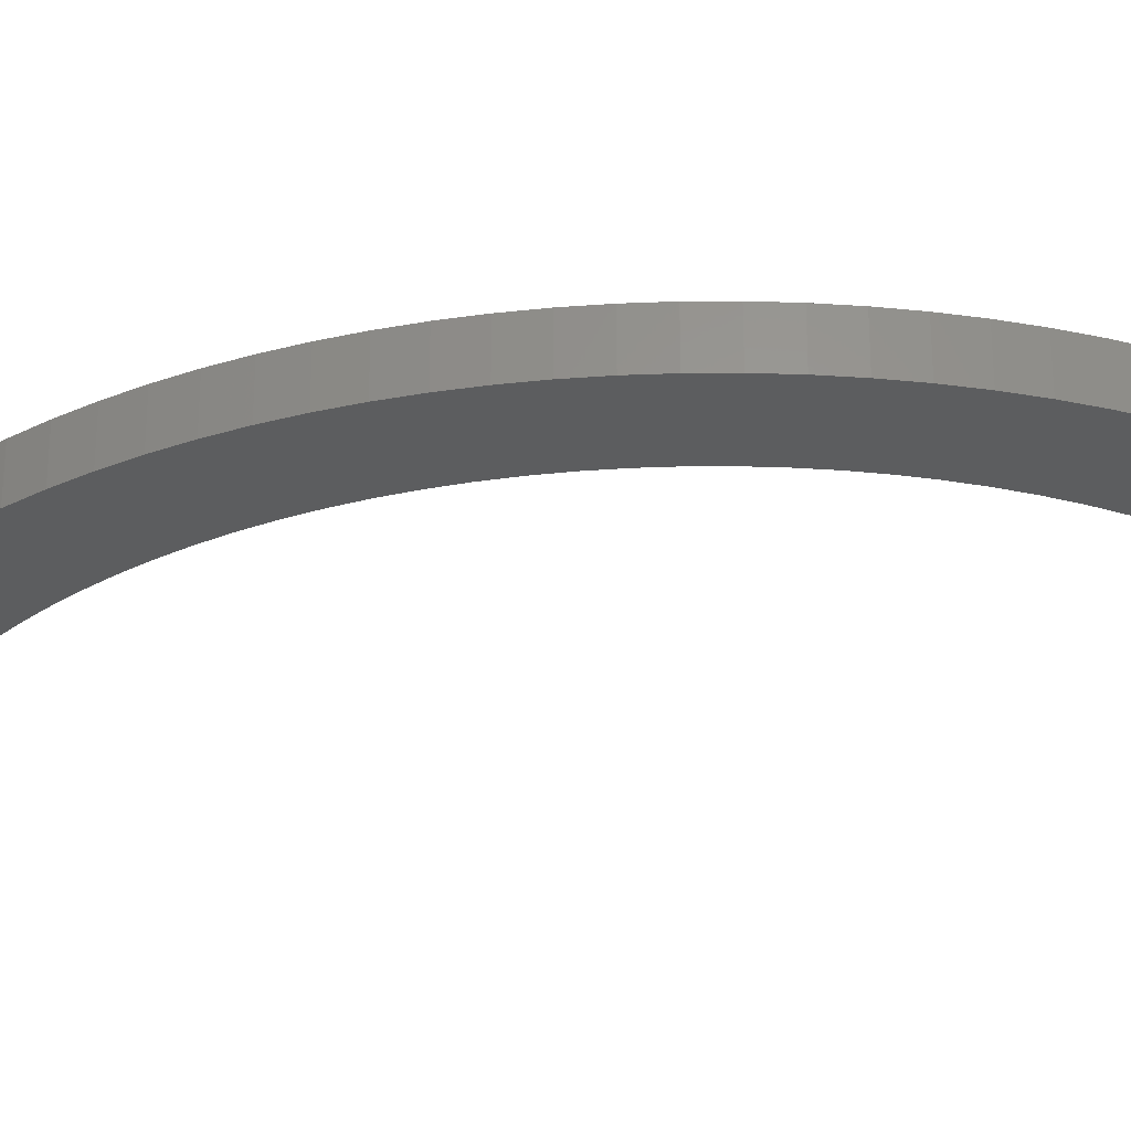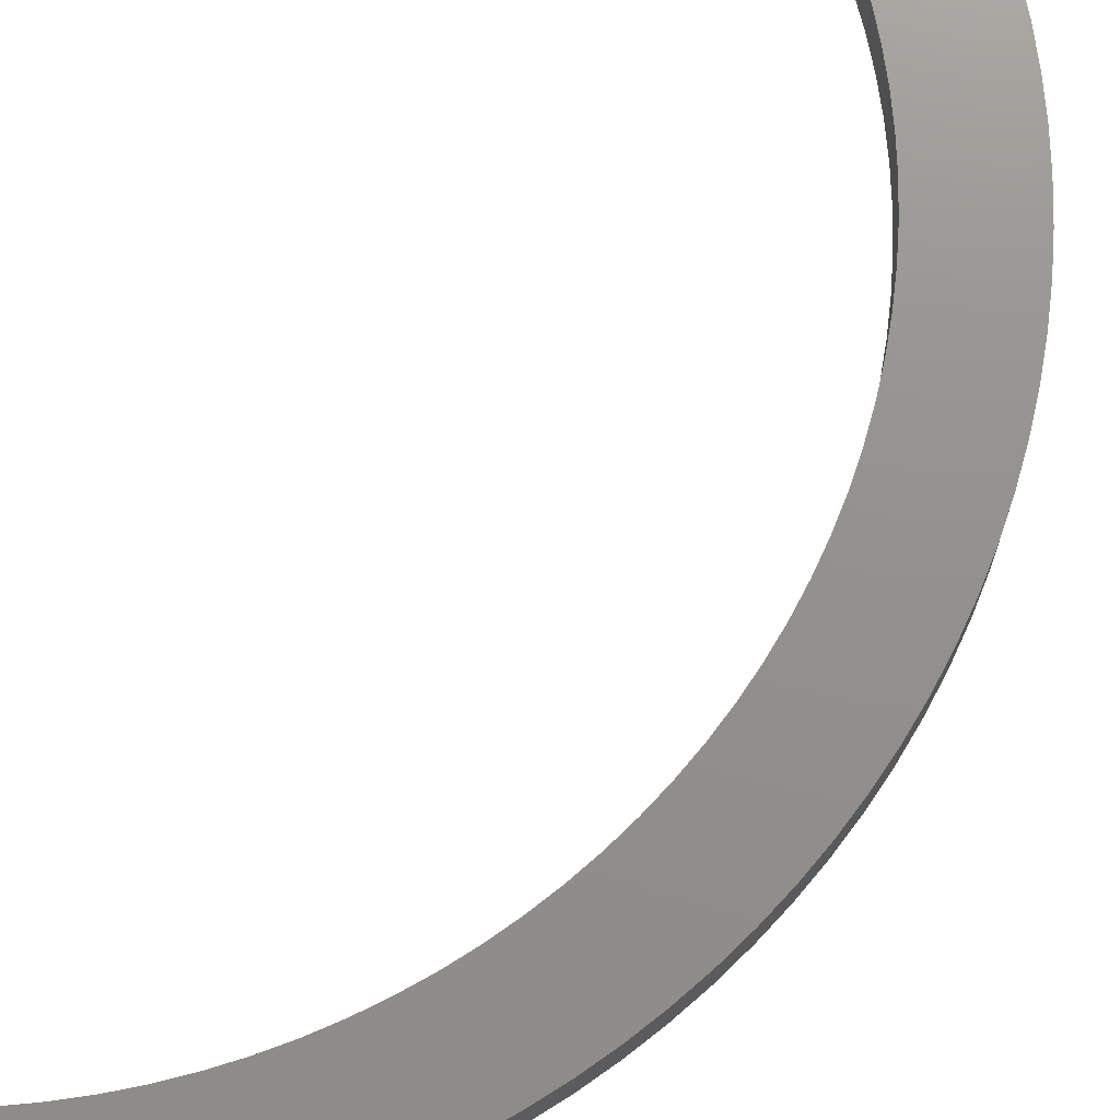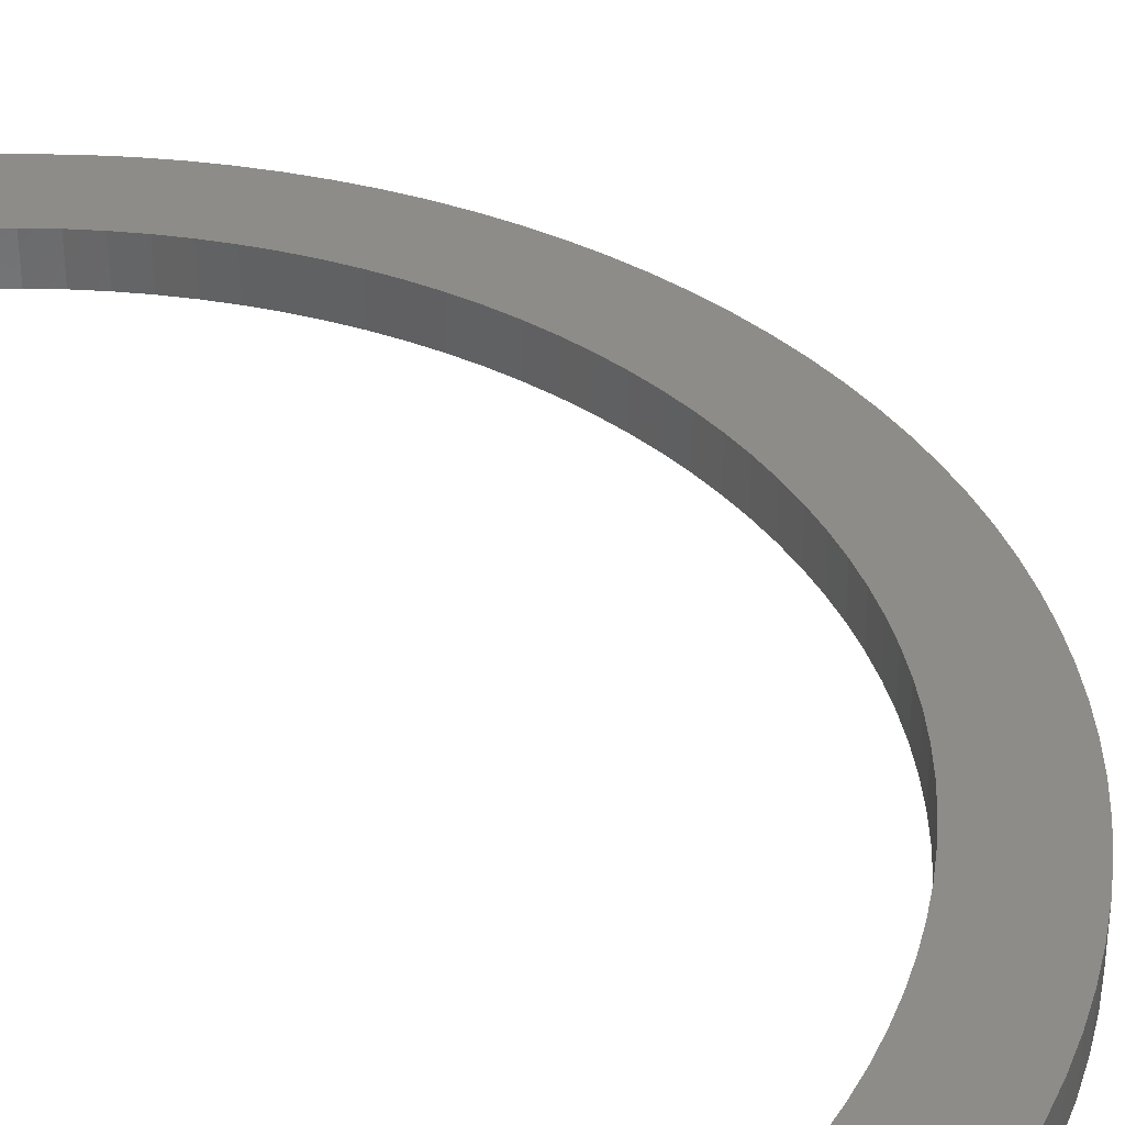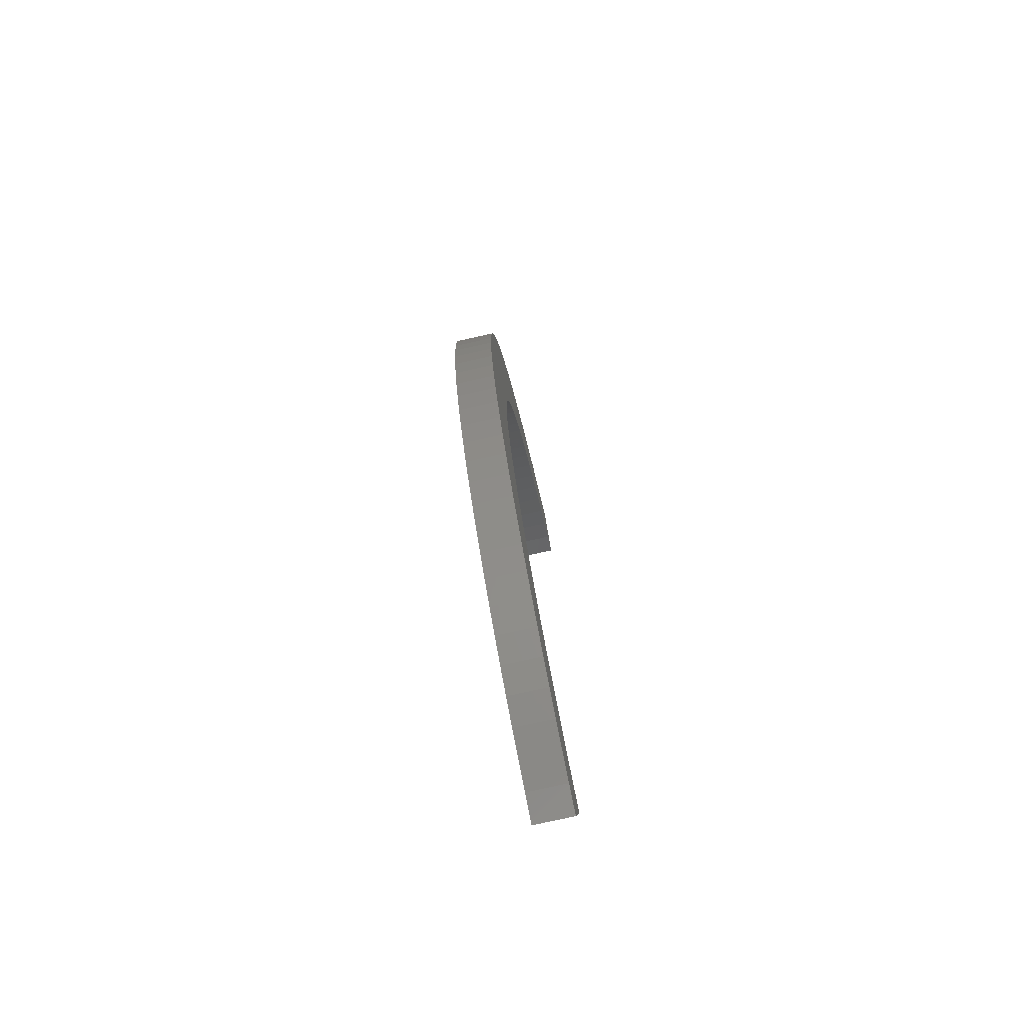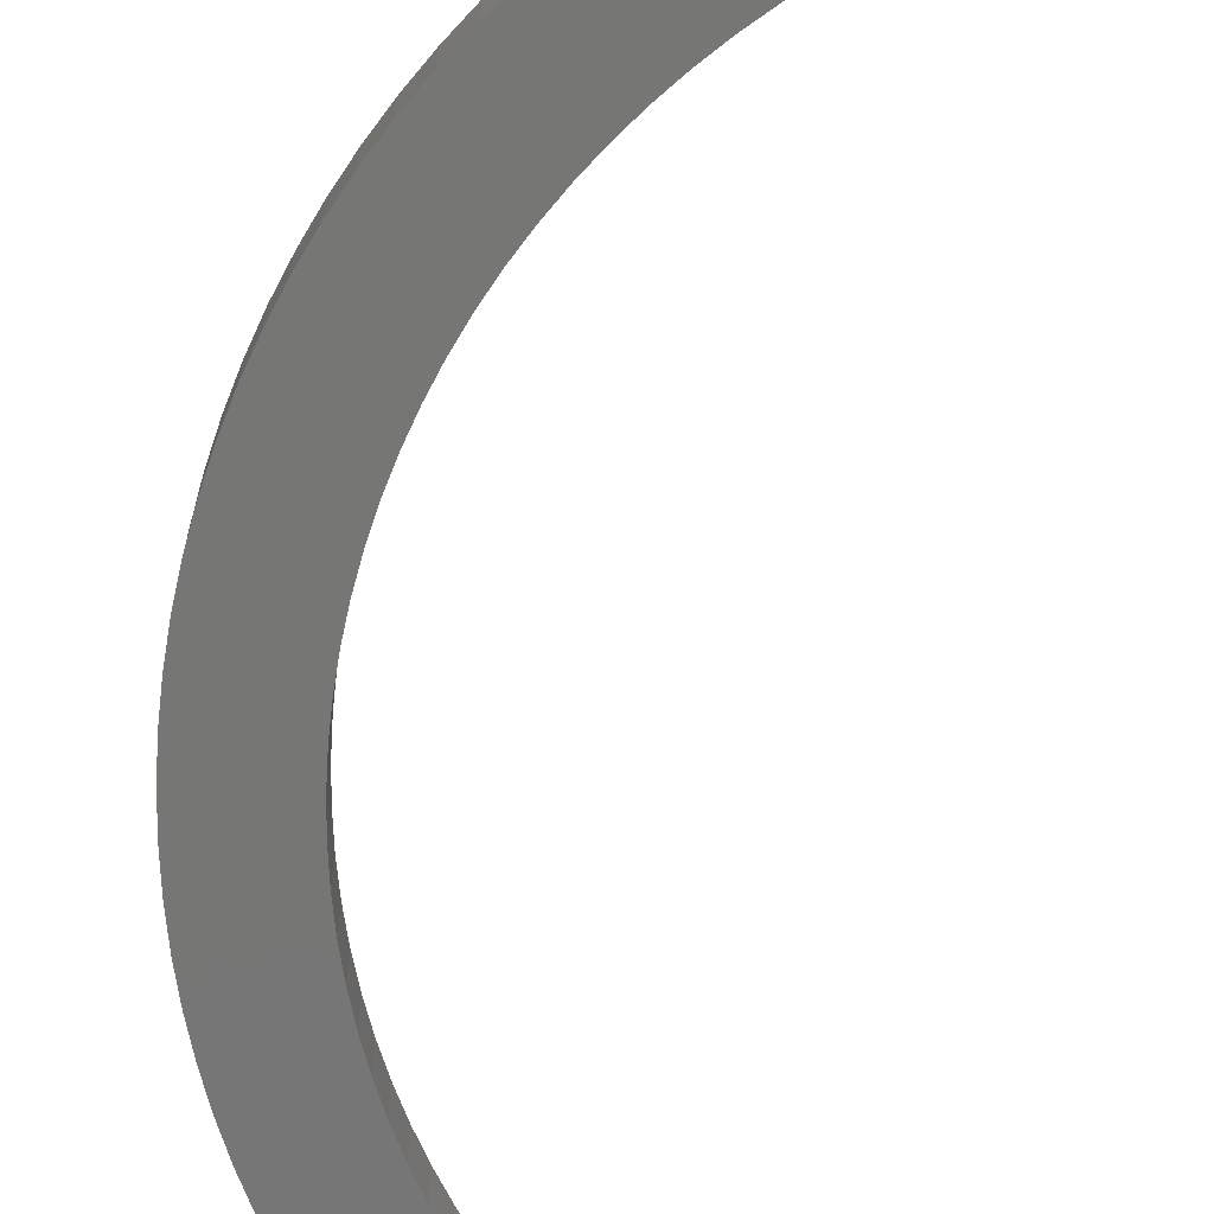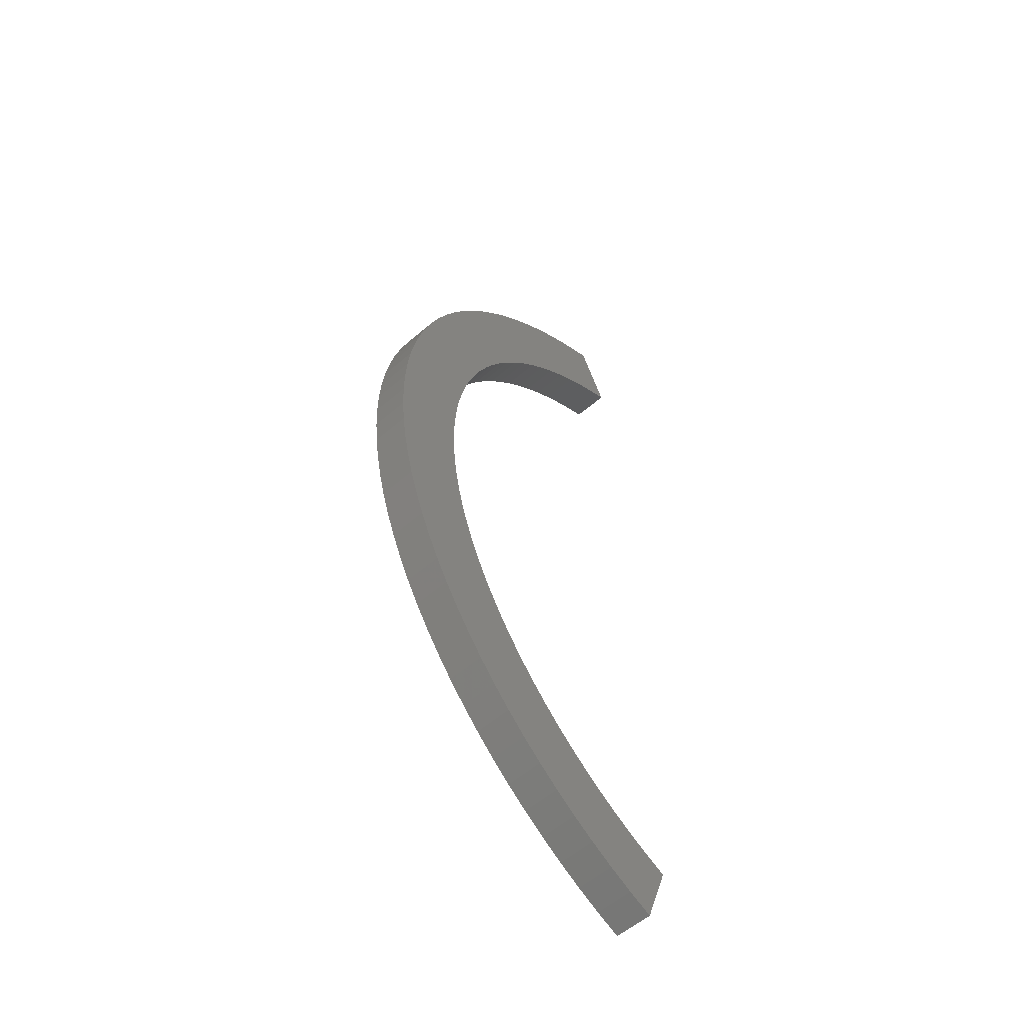
<metadata>
{"format":"stl","ext":"stl","renderer":"f3d","projection":"perspective","resolution":1024,"background":"white","views":[{"elev":-31.0,"azim":99.9,"up":"+Z"},{"elev":72.2,"azim":31.2,"up":"+Z"},{"elev":36.4,"azim":-33.7,"up":"+Z"},{"elev":-77.7,"azim":102.5,"up":"+Y"},{"elev":-68.5,"azim":162.1,"up":"+Z"},{"elev":-56.8,"azim":132.0,"up":"+Y"}]}
</metadata>
<code>
# stl→obj: 184 verts, 364 faces
v 20.52 -56.38 5
v 20.52 -56.38 0
v 23.94 -65.78 0
v 23.94 -65.78 5
v 29.58 63.44 0
v 25.36 54.38 0
v 25.36 54.38 5
v 29.58 63.44 5
v 27.35 -64.44 5
v 23.44 -55.23 5
v 27.35 -64.44 0
v 23.44 -55.23 0
v 30.69 -62.92 5
v 26.3 -53.93 5
v 30.69 -62.92 0
v 26.3 -53.93 0
v 33.94 -61.22 5
v 29.09 -52.48 5
v 33.94 -61.22 0
v 29.09 -52.48 0
v 37.09 -59.36 5
v 31.8 -50.88 5
v 37.09 -59.36 0
v 31.8 -50.88 0
v 40.15 -57.34 5
v 34.41 -49.15 5
v 40.15 -57.34 0
v 34.41 -49.15 0
v 43.1 -55.16 5
v 36.94 -47.28 5
v 43.1 -55.16 0
v 36.94 -47.28 0
v 45.92 -52.83 5
v 39.36 -45.28 5
v 45.92 -52.83 0
v 39.36 -45.28 0
v 48.63 -50.35 5
v 41.68 -43.16 5
v 48.63 -50.35 0
v 41.68 -43.16 0
v 51.19 -47.74 5
v 43.88 -40.92 5
v 51.19 -47.74 0
v 43.88 -40.92 0
v 53.62 -45 5
v 45.96 -38.57 5
v 53.62 -45 0
v 45.96 -38.57 0
v 55.9 -42.13 5
v 47.92 -36.11 5
v 55.9 -42.13 0
v 47.92 -36.11 0
v 58.03 -39.14 5
v 49.74 -33.55 5
v 58.03 -39.14 0
v 49.74 -33.55 0
v 60 -36.05 5
v 51.43 -30.9 5
v 60 -36.05 0
v 51.43 -30.9 0
v 61.81 -32.86 5
v 52.98 -28.17 5
v 61.81 -32.86 0
v 52.98 -28.17 0
v 63.44 -29.58 5
v 54.38 -25.36 5
v 63.44 -29.58 0
v 54.38 -25.36 0
v 64.9 -26.22 5
v 55.63 -22.48 5
v 64.9 -26.22 0
v 55.63 -22.48 0
v 66.19 -22.79 5
v 56.73 -19.53 5
v 66.19 -22.79 0
v 56.73 -19.53 0
v 67.29 -19.29 5
v 57.68 -16.54 5
v 67.29 -19.29 0
v 57.68 -16.54 0
v 68.21 -15.75 5
v 58.46 -13.5 5
v 68.21 -15.75 0
v 58.46 -13.5 0
v 68.94 -12.16 5
v 59.09 -10.42 5
v 68.94 -12.16 0
v 59.09 -10.42 0
v 69.48 -8.531 5
v 59.55 -7.312 5
v 69.48 -8.531 0
v 59.55 -7.312 0
v 69.83 -4.883 5
v 59.85 -4.185 5
v 69.83 -4.883 0
v 59.85 -4.185 0
v 69.99 -1.222 5
v 59.99 -1.047 5
v 69.99 -1.222 0
v 59.99 -1.047 0
v 69.96 2.443 5
v 59.96 2.094 5
v 69.96 2.443 0
v 59.96 2.094 0
v 69.73 6.101 5
v 59.77 5.229 5
v 69.73 6.101 0
v 59.77 5.229 0
v 69.32 9.742 5
v 59.42 8.35 5
v 69.32 9.742 0
v 59.42 8.35 0
v 68.71 13.36 5
v 58.9 11.45 5
v 68.71 13.36 0
v 58.9 11.45 0
v 67.92 16.93 5
v 58.22 14.52 5
v 67.92 16.93 0
v 58.22 14.52 0
v 66.94 20.47 5
v 57.38 17.54 5
v 66.94 20.47 0
v 57.38 17.54 0
v 65.78 23.94 5
v 56.38 20.52 5
v 65.78 23.94 0
v 56.38 20.52 0
v 64.44 27.35 5
v 55.23 23.44 5
v 64.44 27.35 0
v 55.23 23.44 0
v 62.92 30.69 5
v 53.93 26.3 5
v 62.92 30.69 0
v 53.93 26.3 0
v 61.22 33.94 5
v 52.48 29.09 5
v 61.22 33.94 0
v 52.48 29.09 0
v 59.36 37.09 5
v 50.88 31.8 5
v 59.36 37.09 0
v 50.88 31.8 0
v 57.34 40.15 5
v 49.15 34.41 5
v 57.34 40.15 0
v 49.15 34.41 0
v 55.16 43.1 5
v 47.28 36.94 5
v 55.16 43.1 0
v 47.28 36.94 0
v 52.83 45.92 5
v 45.28 39.36 5
v 52.83 45.92 0
v 45.28 39.36 0
v 50.35 48.63 5
v 43.16 41.68 5
v 50.35 48.63 0
v 43.16 41.68 0
v 47.74 51.19 5
v 40.92 43.88 5
v 47.74 51.19 0
v 40.92 43.88 0
v 45 53.62 5
v 38.57 45.96 5
v 45 53.62 0
v 38.57 45.96 0
v 42.13 55.9 5
v 36.11 47.92 5
v 42.13 55.9 0
v 36.11 47.92 0
v 39.14 58.03 5
v 33.55 49.74 5
v 39.14 58.03 0
v 33.55 49.74 0
v 36.05 60 5
v 30.9 51.43 5
v 36.05 60 0
v 30.9 51.43 0
v 32.86 61.81 5
v 28.17 52.98 5
v 32.86 61.81 0
v 28.17 52.98 0
f 1 2 3
f 4 1 3
f 5 6 7
f 5 7 8
f 4 9 1
f 9 10 1
f 3 11 4
f 11 9 4
f 2 12 3
f 12 11 3
f 1 10 2
f 10 12 2
f 9 13 10
f 13 14 10
f 11 15 9
f 15 13 9
f 12 16 11
f 16 15 11
f 10 14 12
f 14 16 12
f 13 17 14
f 17 18 14
f 15 19 13
f 19 17 13
f 16 20 15
f 20 19 15
f 14 18 16
f 18 20 16
f 17 21 18
f 21 22 18
f 19 23 17
f 23 21 17
f 20 24 19
f 24 23 19
f 18 22 20
f 22 24 20
f 21 25 22
f 25 26 22
f 23 27 21
f 27 25 21
f 24 28 23
f 28 27 23
f 22 26 24
f 26 28 24
f 25 29 26
f 29 30 26
f 27 31 25
f 31 29 25
f 28 32 27
f 32 31 27
f 26 30 28
f 30 32 28
f 29 33 30
f 33 34 30
f 31 35 29
f 35 33 29
f 32 36 31
f 36 35 31
f 30 34 32
f 34 36 32
f 33 37 34
f 37 38 34
f 35 39 33
f 39 37 33
f 36 40 35
f 40 39 35
f 34 38 36
f 38 40 36
f 37 41 38
f 41 42 38
f 39 43 37
f 43 41 37
f 40 44 39
f 44 43 39
f 38 42 40
f 42 44 40
f 41 45 42
f 45 46 42
f 43 47 41
f 47 45 41
f 44 48 43
f 48 47 43
f 42 46 44
f 46 48 44
f 45 49 46
f 49 50 46
f 47 51 45
f 51 49 45
f 48 52 47
f 52 51 47
f 46 50 48
f 50 52 48
f 49 53 50
f 53 54 50
f 51 55 49
f 55 53 49
f 52 56 51
f 56 55 51
f 50 54 52
f 54 56 52
f 53 57 54
f 57 58 54
f 55 59 53
f 59 57 53
f 56 60 55
f 60 59 55
f 54 58 56
f 58 60 56
f 57 61 58
f 61 62 58
f 59 63 57
f 63 61 57
f 60 64 59
f 64 63 59
f 58 62 60
f 62 64 60
f 61 65 62
f 65 66 62
f 63 67 61
f 67 65 61
f 64 68 63
f 68 67 63
f 62 66 64
f 66 68 64
f 65 69 66
f 69 70 66
f 67 71 65
f 71 69 65
f 68 72 67
f 72 71 67
f 66 70 68
f 70 72 68
f 69 73 70
f 73 74 70
f 71 75 69
f 75 73 69
f 72 76 71
f 76 75 71
f 70 74 72
f 74 76 72
f 73 77 74
f 77 78 74
f 75 79 73
f 79 77 73
f 76 80 75
f 80 79 75
f 74 78 76
f 78 80 76
f 77 81 78
f 81 82 78
f 79 83 77
f 83 81 77
f 80 84 79
f 84 83 79
f 78 82 80
f 82 84 80
f 81 85 82
f 85 86 82
f 83 87 81
f 87 85 81
f 84 88 83
f 88 87 83
f 82 86 84
f 86 88 84
f 85 89 86
f 89 90 86
f 87 91 85
f 91 89 85
f 88 92 87
f 92 91 87
f 86 90 88
f 90 92 88
f 89 93 90
f 93 94 90
f 91 95 89
f 95 93 89
f 92 96 91
f 96 95 91
f 90 94 92
f 94 96 92
f 93 97 94
f 97 98 94
f 95 99 93
f 99 97 93
f 96 100 95
f 100 99 95
f 94 98 96
f 98 100 96
f 97 101 98
f 101 102 98
f 99 103 97
f 103 101 97
f 100 104 99
f 104 103 99
f 98 102 100
f 102 104 100
f 101 105 102
f 105 106 102
f 103 107 101
f 107 105 101
f 104 108 103
f 108 107 103
f 102 106 104
f 106 108 104
f 105 109 106
f 109 110 106
f 107 111 105
f 111 109 105
f 108 112 107
f 112 111 107
f 106 110 108
f 110 112 108
f 109 113 110
f 113 114 110
f 111 115 109
f 115 113 109
f 112 116 111
f 116 115 111
f 110 114 112
f 114 116 112
f 113 117 114
f 117 118 114
f 115 119 113
f 119 117 113
f 116 120 115
f 120 119 115
f 114 118 116
f 118 120 116
f 117 121 118
f 121 122 118
f 119 123 117
f 123 121 117
f 120 124 119
f 124 123 119
f 118 122 120
f 122 124 120
f 121 125 122
f 125 126 122
f 123 127 121
f 127 125 121
f 124 128 123
f 128 127 123
f 122 126 124
f 126 128 124
f 125 129 126
f 129 130 126
f 127 131 125
f 131 129 125
f 128 132 127
f 132 131 127
f 126 130 128
f 130 132 128
f 129 133 130
f 133 134 130
f 131 135 129
f 135 133 129
f 132 136 131
f 136 135 131
f 130 134 132
f 134 136 132
f 133 137 134
f 137 138 134
f 135 139 133
f 139 137 133
f 136 140 135
f 140 139 135
f 134 138 136
f 138 140 136
f 137 141 138
f 141 142 138
f 139 143 137
f 143 141 137
f 140 144 139
f 144 143 139
f 138 142 140
f 142 144 140
f 141 145 142
f 145 146 142
f 143 147 141
f 147 145 141
f 144 148 143
f 148 147 143
f 142 146 144
f 146 148 144
f 145 149 146
f 149 150 146
f 147 151 145
f 151 149 145
f 148 152 147
f 152 151 147
f 146 150 148
f 150 152 148
f 149 153 150
f 153 154 150
f 151 155 149
f 155 153 149
f 152 156 151
f 156 155 151
f 150 154 152
f 154 156 152
f 153 157 154
f 157 158 154
f 155 159 153
f 159 157 153
f 156 160 155
f 160 159 155
f 154 158 156
f 158 160 156
f 157 161 158
f 161 162 158
f 159 163 157
f 163 161 157
f 160 164 159
f 164 163 159
f 158 162 160
f 162 164 160
f 161 165 162
f 165 166 162
f 163 167 161
f 167 165 161
f 164 168 163
f 168 167 163
f 162 166 164
f 166 168 164
f 165 169 166
f 169 170 166
f 167 171 165
f 171 169 165
f 168 172 167
f 172 171 167
f 166 170 168
f 170 172 168
f 169 173 170
f 173 174 170
f 171 175 169
f 175 173 169
f 172 176 171
f 176 175 171
f 170 174 172
f 174 176 172
f 173 177 174
f 177 178 174
f 175 179 173
f 179 177 173
f 176 180 175
f 180 179 175
f 174 178 176
f 178 180 176
f 177 181 178
f 181 182 178
f 179 183 177
f 183 181 177
f 180 184 179
f 184 183 179
f 178 182 180
f 182 184 180
f 181 8 182
f 8 7 182
f 183 5 181
f 5 8 181
f 184 6 183
f 6 5 183
f 182 7 184
f 7 6 184

</code>
